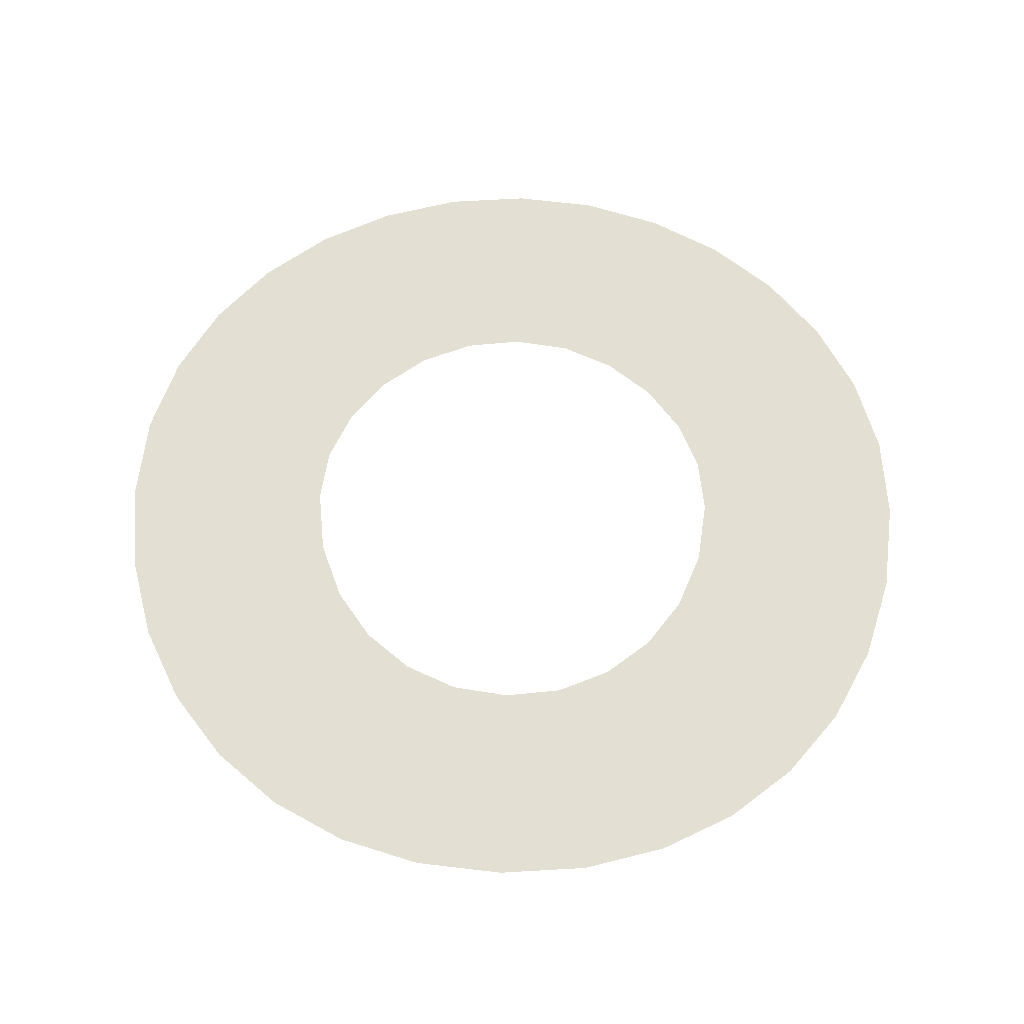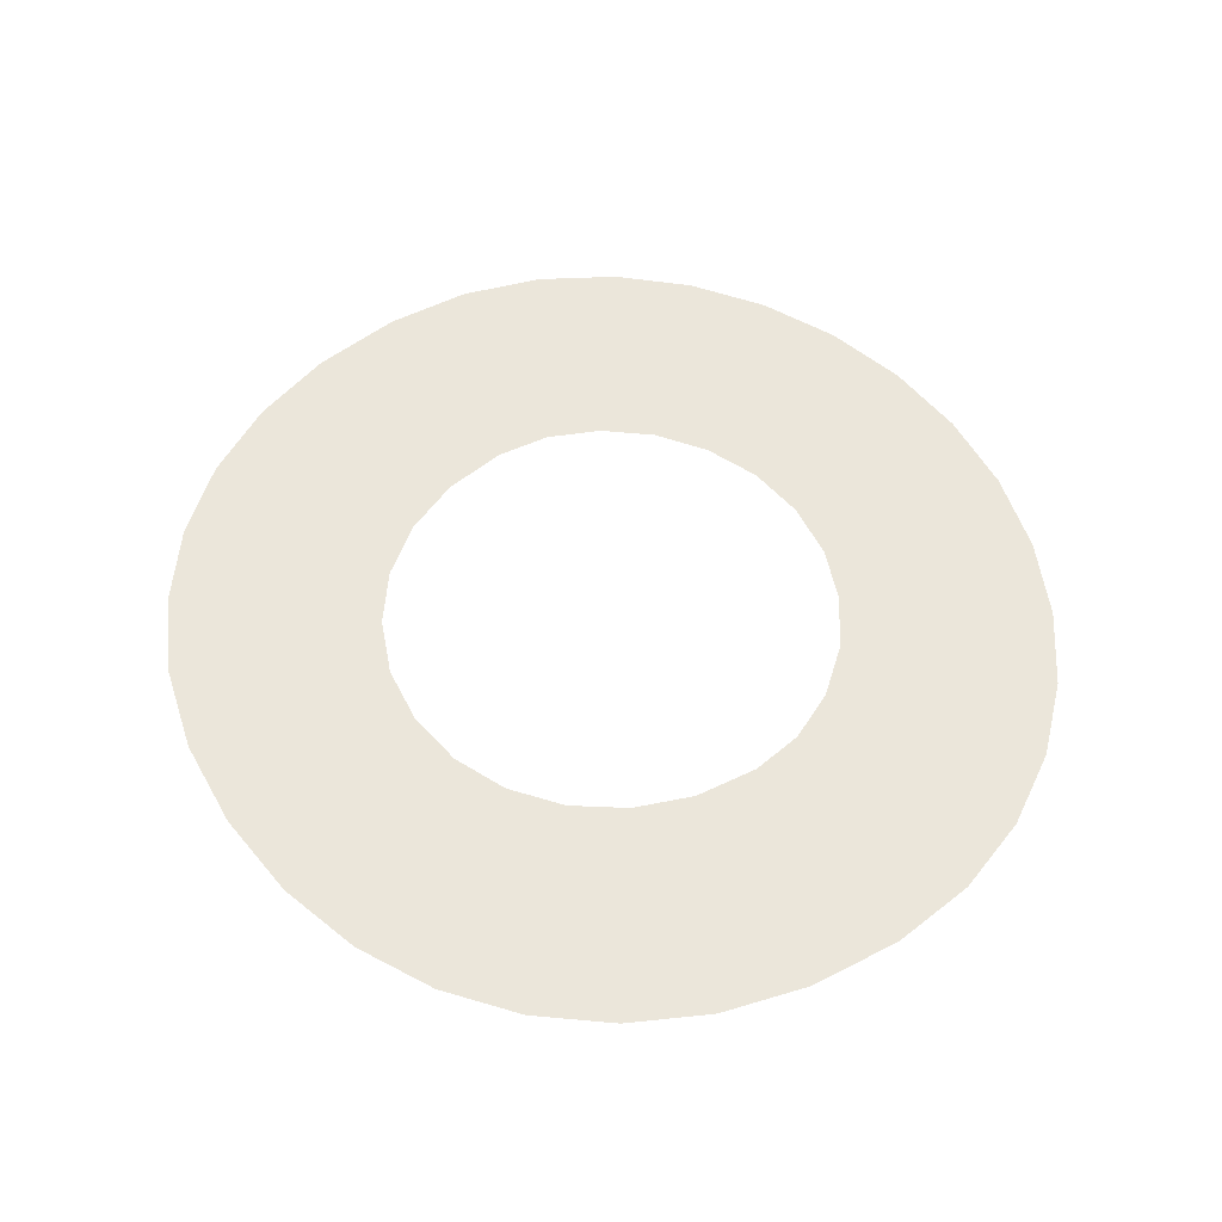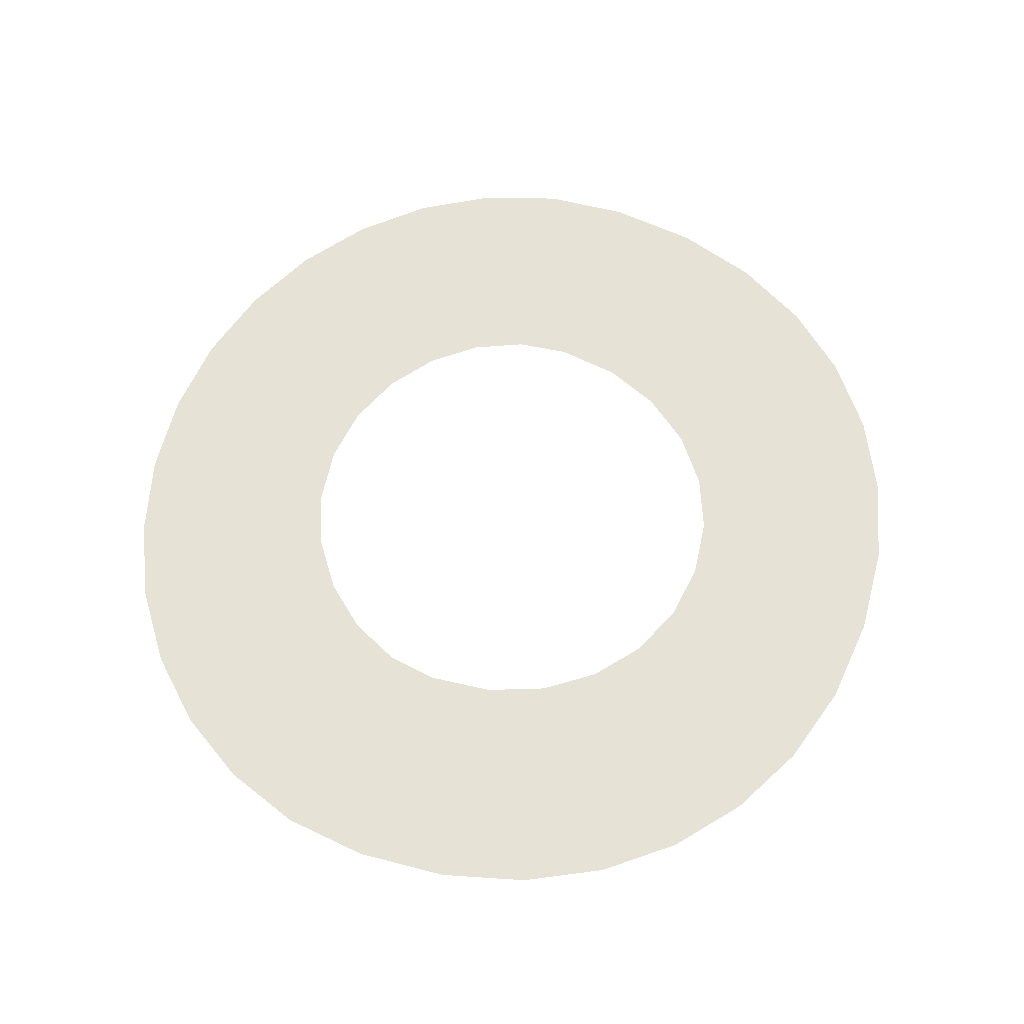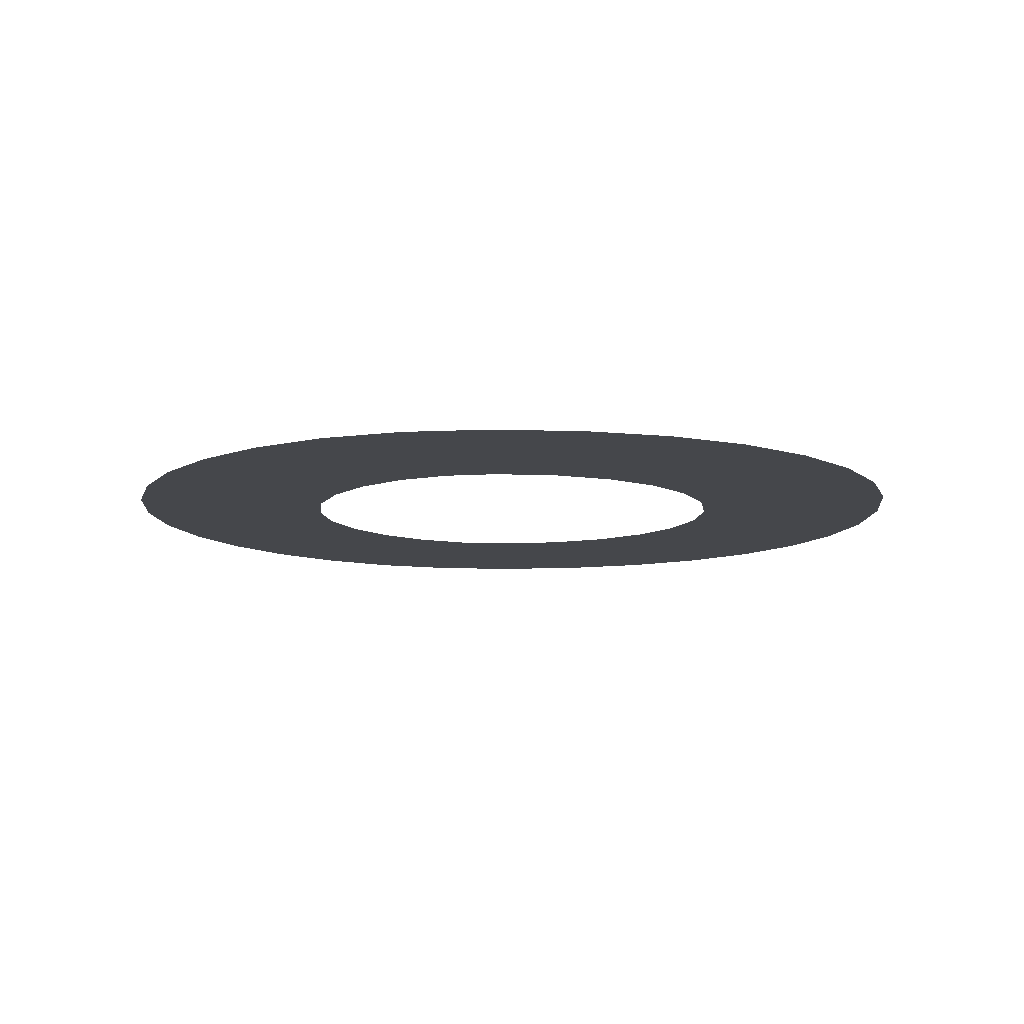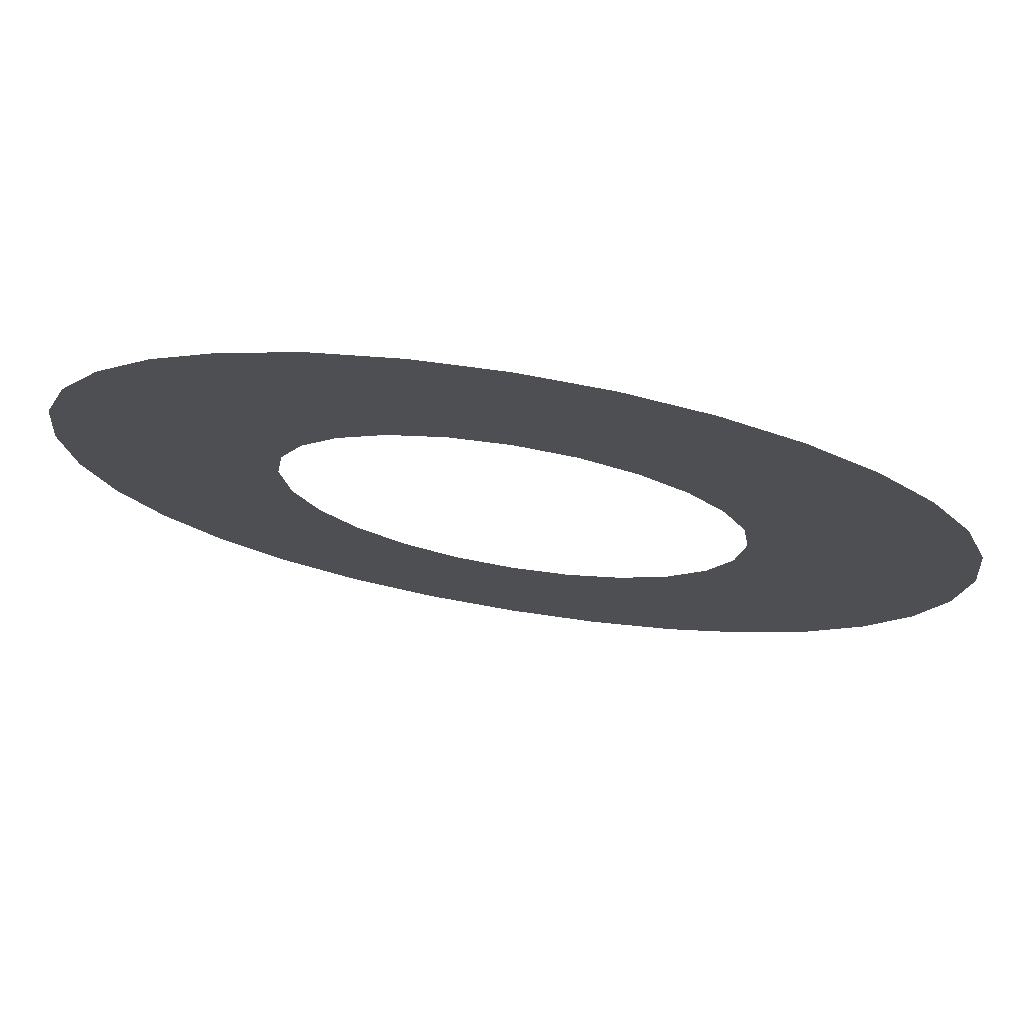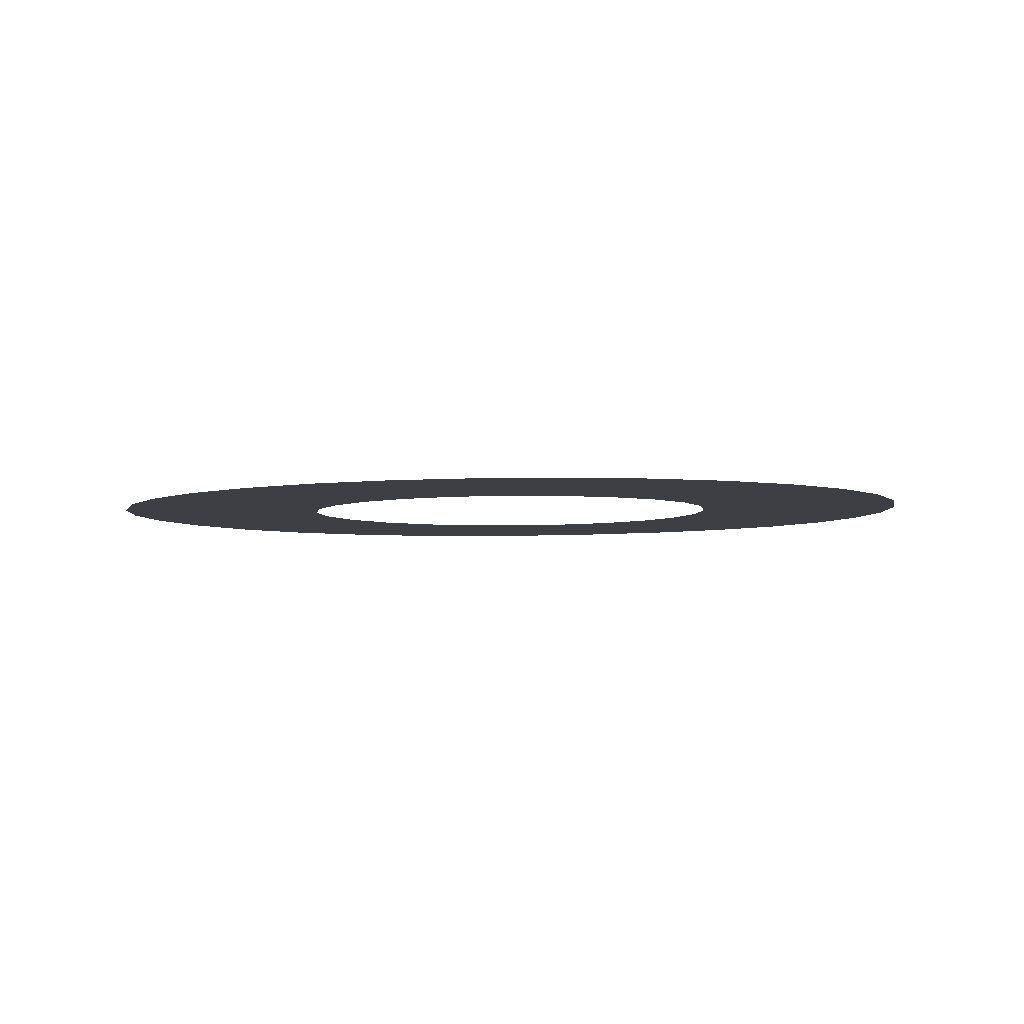
<metadata>
{"format":"obj","ext":"obj","renderer":"f3d","projection":"perspective","resolution":1024,"background":"white","views":[{"elev":67.1,"azim":-178.4,"up":"+Y"},{"elev":54.9,"azim":-123.8,"up":"+Y"},{"elev":64.2,"azim":109.8,"up":"+Y"},{"elev":-9.9,"azim":90.9,"up":"+Y"},{"elev":75.0,"azim":-170.4,"up":"+Z"},{"elev":-4.3,"azim":16.0,"up":"+Y"}]}
</metadata>
<code>
o #ID40
v 0.06848 0.206 -0.3526
v 0.06771 0.206 -0.3622
v 0.06796 0.206 -0.3639
v 0.06601 0.206 -0.3515
v 0.06696 0.206 -0.3605
v 0.06579 0.206 -0.3591
v 0.06336 0.206 -0.3507
v 0.06427 0.206 -0.358
v 0.06251 0.206 -0.3573
v 0.06061 0.206 -0.3505
v 0.06061 0.206 -0.357
v 0.05786 0.206 -0.3507
v 0.05871 0.206 -0.3573
v 0.05695 0.2059 -0.358
v 0.05521 0.2059 -0.3515
v 0.05543 0.2059 -0.3591
v 0.05427 0.2059 -0.3605
v 0.05275 0.2059 -0.3526
v 0.05352 0.2059 -0.3622
v 0.05327 0.2059 -0.3639
v 0.07472 0.2061 -0.3611
v 0.07475 0.2061 -0.3668
v 0.07501 0.2061 -0.3639
v 0.07396 0.2061 -0.3696
v 0.07385 0.2061 -0.3585
v 0.07268 0.206 -0.3721
v 0.07247 0.206 -0.3562
v 0.07095 0.206 -0.3742
v 0.07065 0.206 -0.3542
v 0.06882 0.206 -0.3759
v 0.06771 0.206 -0.366
v 0.06635 0.206 -0.3772
v 0.06697 0.206 -0.3679
v 0.06581 0.206 -0.3695
v 0.0636 0.206 -0.378
v 0.06429 0.206 -0.3706
v 0.06253 0.206 -0.3714
v 0.06061 0.206 -0.3782
v 0.06061 0.206 -0.3716
v 0.05869 0.206 -0.3714
v 0.05763 0.206 -0.378
v 0.05693 0.2059 -0.3706
v 0.05487 0.2059 -0.3772
v 0.05542 0.2059 -0.3694
v 0.05426 0.2059 -0.3679
v 0.0524 0.2059 -0.3759
v 0.05352 0.2059 -0.366
v 0.05058 0.2059 -0.3542
v 0.05028 0.2059 -0.3742
v 0.04877 0.2059 -0.3562
v 0.04856 0.2059 -0.3721
v 0.04739 0.2059 -0.3585
v 0.04728 0.2059 -0.3696
v 0.04651 0.2059 -0.3611
v 0.04648 0.2059 -0.3668
v 0.04622 0.2059 -0.3639
f 1 2 3
f 3 2 1
f 2 1 4
f 4 1 2
f 2 4 5
f 5 4 2
f 5 4 6
f 6 4 5
f 6 4 7
f 7 4 6
f 6 7 8
f 8 7 6
f 8 7 9
f 9 7 8
f 9 7 10
f 10 7 9
f 9 10 11
f 11 10 9
f 11 10 12
f 12 10 11
f 11 12 13
f 13 12 11
f 13 12 14
f 14 12 13
f 14 12 15
f 15 12 14
f 14 15 16
f 16 15 14
f 16 15 17
f 17 15 16
f 17 15 18
f 18 15 17
f 17 18 19
f 19 18 17
f 19 18 20
f 20 18 19
f 21 22 23
f 23 22 21
f 22 21 24
f 24 21 22
f 24 21 25
f 25 21 24
f 24 25 26
f 26 25 24
f 26 25 27
f 27 25 26
f 26 27 28
f 28 27 26
f 28 27 29
f 29 27 28
f 28 29 30
f 30 29 28
f 30 29 1
f 1 29 30
f 30 1 3
f 3 1 30
f 30 3 31
f 31 3 30
f 30 31 32
f 32 31 30
f 32 31 33
f 33 31 32
f 32 33 34
f 34 33 32
f 32 34 35
f 35 34 32
f 35 34 36
f 36 34 35
f 35 36 37
f 37 36 35
f 35 37 38
f 38 37 35
f 38 37 39
f 39 37 38
f 38 39 40
f 40 39 38
f 38 40 41
f 41 40 38
f 41 40 42
f 42 40 41
f 41 42 43
f 43 42 41
f 43 42 44
f 44 42 43
f 43 44 45
f 45 44 43
f 43 45 46
f 46 45 43
f 46 45 47
f 47 45 46
f 46 47 20
f 20 47 46
f 46 20 18
f 18 20 46
f 46 18 48
f 48 18 46
f 46 48 49
f 49 48 46
f 49 48 50
f 50 48 49
f 49 50 51
f 51 50 49
f 51 50 52
f 52 50 51
f 51 52 53
f 53 52 51
f 53 52 54
f 54 52 53
f 53 54 55
f 55 54 53
f 55 54 56
f 56 54 55

</code>
